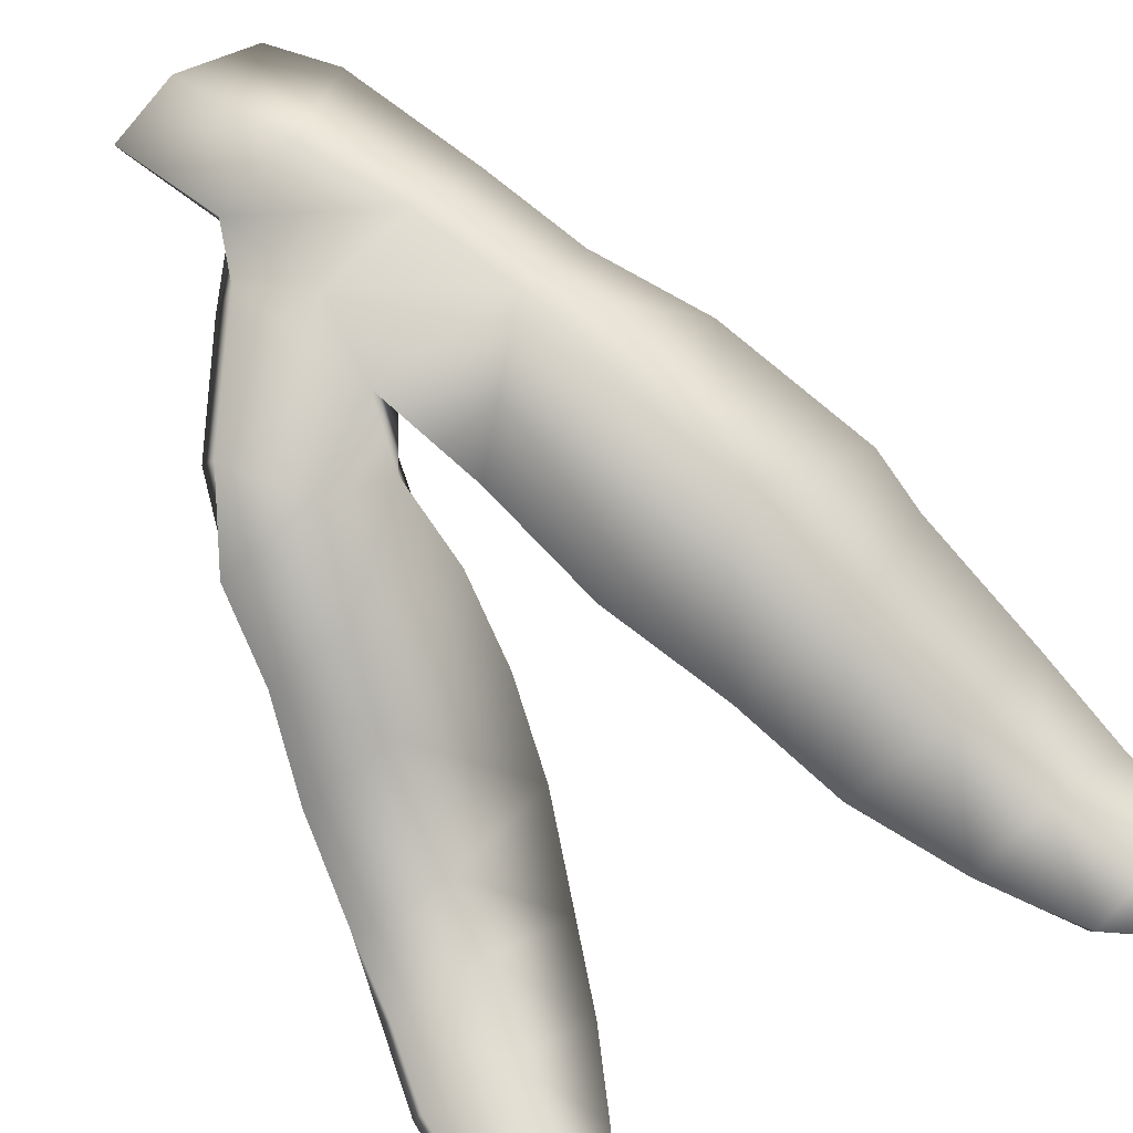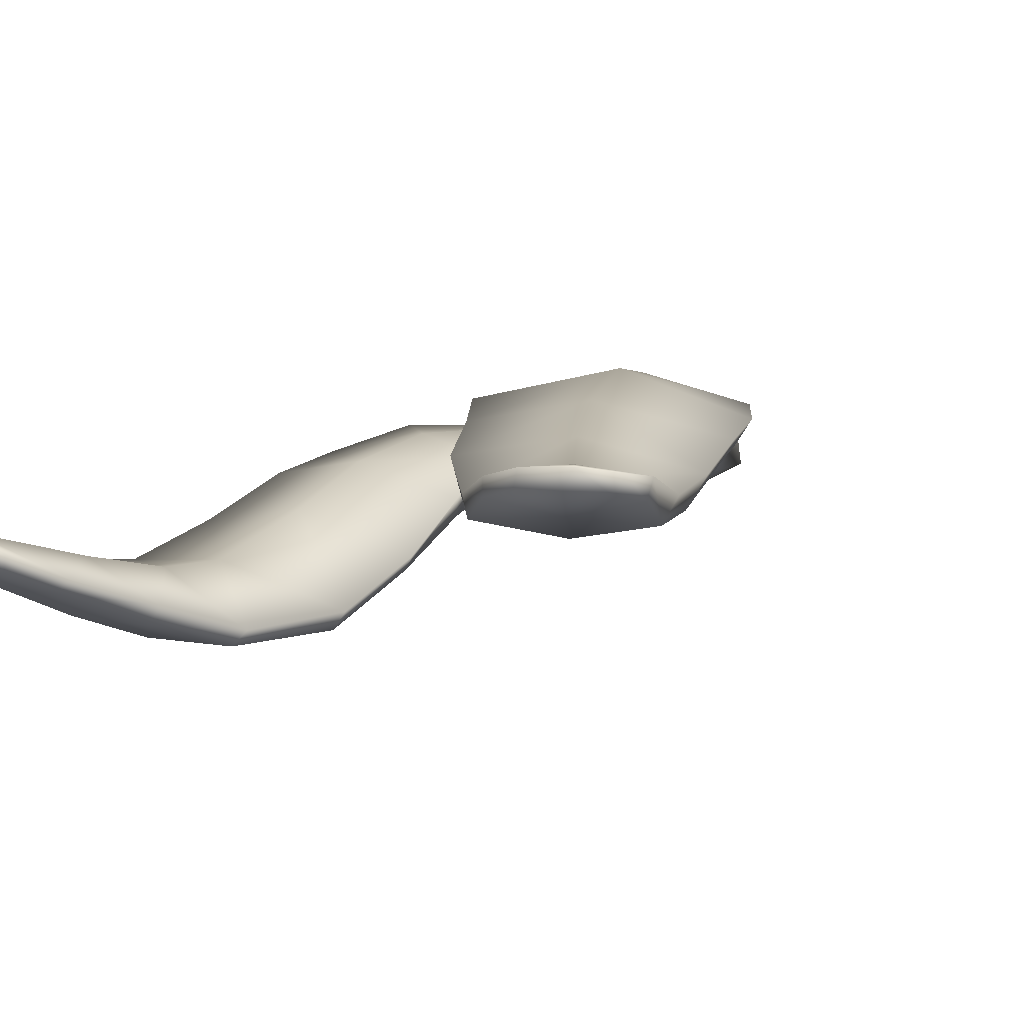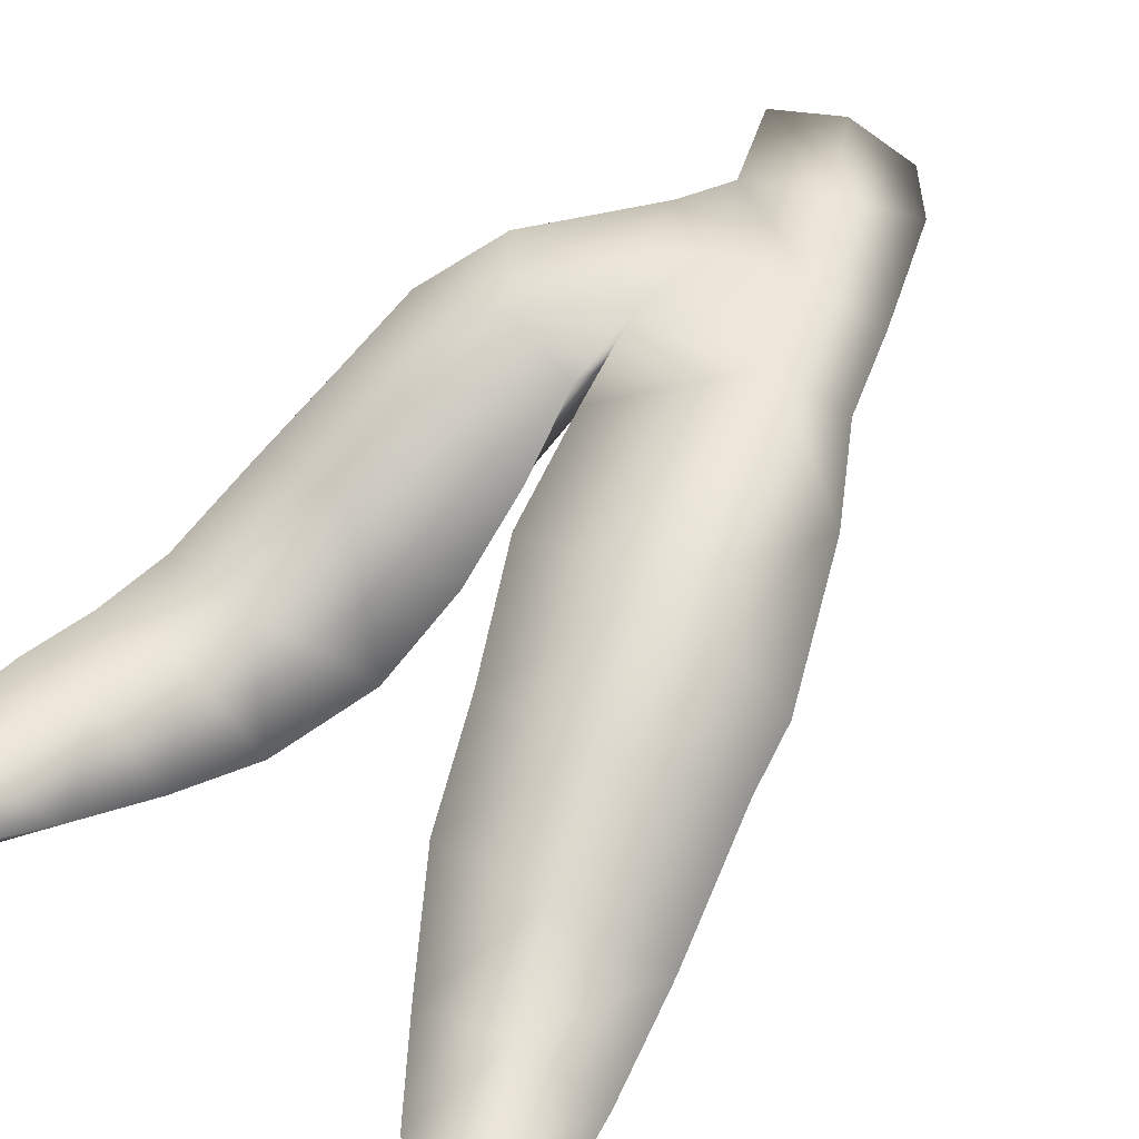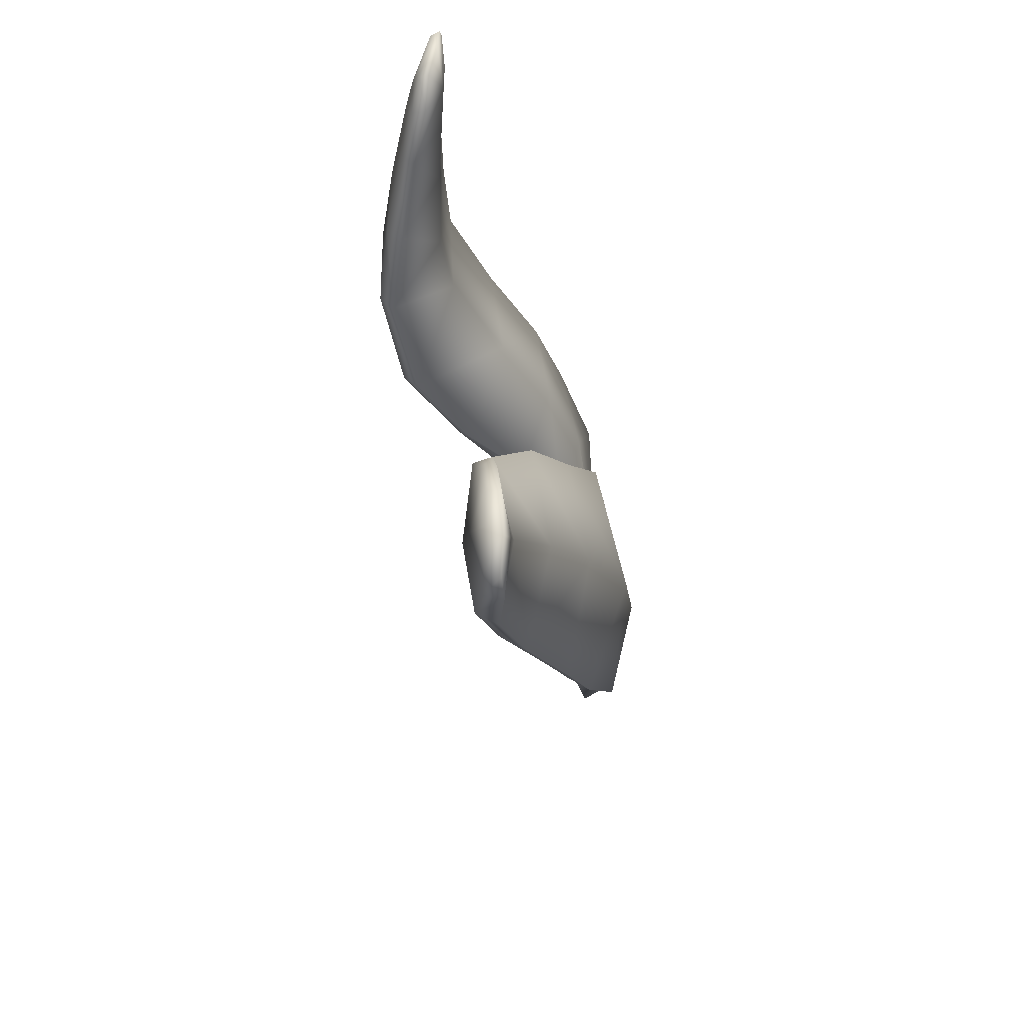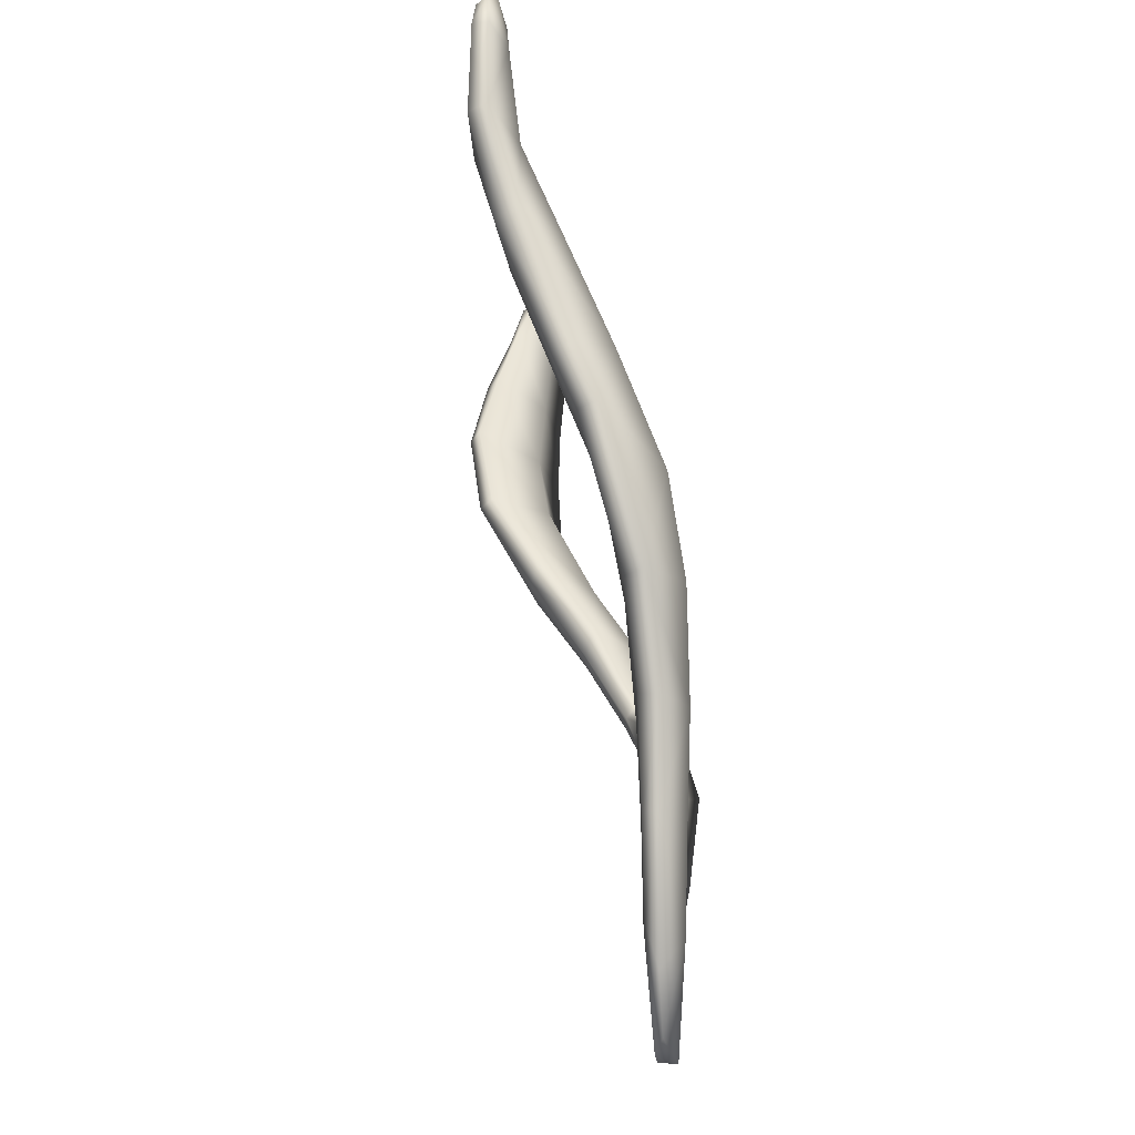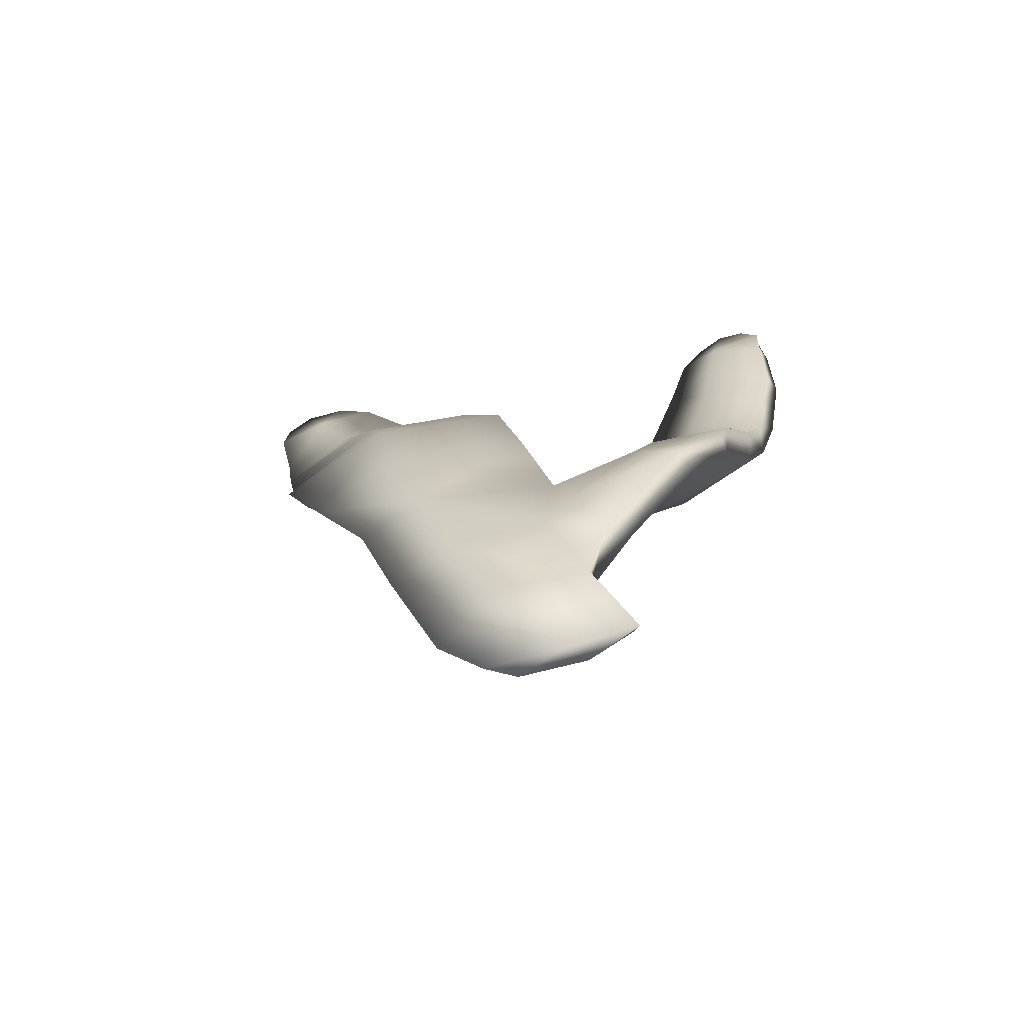
<metadata>
{"format":"obj","ext":"obj","renderer":"f3d","projection":"perspective","resolution":1024,"background":"white","views":[{"elev":74.3,"azim":148.9,"up":"+Z"},{"elev":-6.4,"azim":-153.5,"up":"+Z"},{"elev":49.2,"azim":-142.4,"up":"+Z"},{"elev":61.1,"azim":-95.1,"up":"+Y"},{"elev":-23.9,"azim":-82.9,"up":"+Y"},{"elev":-63.2,"azim":14.6,"up":"+Y"}]}
</metadata>
<code>
g default
v -16.29 2.333 -28.99
v -15.5 2.623 -29.1
v -15.97 3.786 -28.97
v -16.9 3.562 -28.84
v -17.68 3.043 -29.07
v -17.17 2.436 -29.09
v -17.46 4.698 -28.75
v -18.26 4.598 -28.99
v -16.4 4.941 -28.84
v -16.31 5.939 -28.91
v -17.89 5.884 -28.66
v -18.65 5.776 -28.94
v -18.26 7.214 -28.65
v -19.31 6.935 -29.01
v -16.69 7.249 -28.84
v -17.03 8.65 -29.04
v -18.55 8.444 -28.81
v -19.99 8.614 -29.43
v -18.9 9.87 -29.35
v -20.09 9.297 -29.71
v -17.64 9.945 -29.48
v -18.1 11.13 -29.97
v -19.31 11.06 -29.86
v -20.44 10.82 -30.23
v -19.73 12.08 -30.32
v -20.67 12.01 -30.55
v -18.8 12.25 -30.46
v -19.5 13.24 -30.47
v -20.21 13.04 -30.39
v -20.86 12.95 -30.52
v -20.48 13.6 -30.49
v -20.81 13.35 -30.54
v -19.96 13.54 -30.46
v -17.53 3.609 -29.23
v -16.83 2.32 -29.2
v -18.13 4.638 -29.19
v -18.44 5.862 -29.19
v -19.04 6.983 -29.26
v -19.8 8.602 -29.68
v -19.9 9.236 -29.94
v -20.22 10.79 -30.53
v -20.52 12.02 -30.8
v -20.81 12.99 -30.72
v -20.68 13.34 -30.7
v -20.33 13.54 -30.66
v -19.9 13.5 -30.63
v -19.48 13.2 -30.64
v -18.83 12.21 -30.68
v -18.16 10.99 -30.27
v -17.68 9.797 -29.74
v -17.14 8.568 -29.28
v -16.86 7.204 -29.15
v -16.47 6.137 -29.16
v -17.67 5.834 -29.28
v -18.08 7.087 -29.35
v -18.51 8.398 -29.57
v -18.64 9.185 -29.88
v -19.14 10.77 -30.51
v -19.66 11.97 -30.86
v -20.09 13 -30.8
v -15.73 4.481 -28.86
v -16.07 5.421 -28.83
v -15.34 6.564 -29.01
v -14.79 5.851 -28.79
v -16.17 6.642 -29.35
v -14.31 6.733 -29.17
v -14.2 7.707 -29.52
v -15.14 7.592 -29.43
v -16.29 7.551 -29.88
v -14.97 8.556 -30.03
v -16.24 8.451 -30.57
v -13.94 8.666 -30.1
v -13.77 9.763 -30.6
v -14.81 9.782 -30.65
v -16.04 9.434 -31.18
v -14.7 10.58 -30.78
v -15.64 10.58 -31.42
v -13.67 10.65 -30.66
v -13.5 11.49 -30.67
v -14.43 11.49 -30.74
v -15.3 11.53 -31.24
v -14.28 12.27 -30.68
v -14.91 12.4 -31.05
v -13.49 12.4 -30.58
v -13.48 12.95 -30.61
v -14.16 12.81 -30.64
v -14.64 12.99 -30.87
v -14.03 13.34 -30.68
v -14.36 13.28 -30.8
v -13.7 13.25 -30.64
v -13.49 12.92 -30.71
v -13.74 13.23 -30.74
v -13.42 12.4 -30.78
v -13.4 11.48 -30.88
v -13.6 10.55 -31.04
v -13.8 9.66 -30.92
v -13.98 8.555 -30.45
v -14.26 7.556 -29.8
v -14.42 6.607 -29.36
v -14.69 5.751 -29.04
v -15.48 4.568 -29.08
v -16.02 3.824 -29.22
v -15.58 2.745 -29.22
v -16.09 2.4 -29.24
v -16.86 3.724 -29.3
v -17.3 4.789 -29.28
v -16.2 5.362 -29.22
v -15.57 6.027 -29.37
v -15.47 6.537 -29.61
v -15.28 7.442 -30.11
v -15.17 8.359 -30.73
v -15.02 9.666 -31.42
v -14.64 10.78 -31.47
v -14.3 11.53 -31.3
v -14.13 12.4 -31.1
v -14.1 12.9 -30.98
v -14.11 13.34 -30.81
v -14.33 13.22 -30.91
v -14.59 12.93 -31.02
v -14.75 12.37 -31.17
v -15.13 11.46 -31.42
v -15.44 10.53 -31.57
v -15.87 9.377 -31.35
v -16.05 8.241 -30.68
v -16.13 7.261 -30.03
v -16.29 6.378 -29.52
g seaweed3 group6 kelp foliage
f 1 2 4
f 4 2 3
f 1 4 6
f 6 4 5
f 7 8 4
f 4 8 5
f 4 3 7
f 7 3 9
f 7 9 11
f 11 9 10
f 7 11 8
f 8 11 12
f 13 14 11
f 11 14 12
f 10 15 11
f 11 15 13
f 15 16 13
f 13 16 17
f 13 17 14
f 14 17 18
f 17 19 18
f 18 19 20
f 16 21 17
f 17 21 19
f 21 22 19
f 19 22 23
f 23 24 19
f 19 24 20
f 23 25 24
f 24 25 26
f 22 27 23
f 23 27 25
f 27 28 25
f 25 28 29
f 25 29 26
f 26 29 30
f 31 32 29
f 29 32 30
f 28 33 29
f 29 33 31
f 34 35 5
f 5 35 6
f 5 8 34
f 34 8 36
f 8 12 36
f 36 12 37
f 12 14 37
f 37 14 38
f 14 18 38
f 38 18 39
f 18 20 39
f 39 20 40
f 24 41 20
f 20 41 40
f 24 26 41
f 41 26 42
f 26 30 42
f 42 30 43
f 30 32 43
f 43 32 44
f 32 31 44
f 44 31 45
f 31 33 45
f 45 33 46
f 33 28 46
f 46 28 47
f 28 27 47
f 47 27 48
f 27 22 48
f 48 22 49
f 22 21 49
f 49 21 50
f 21 16 50
f 50 16 51
f 16 15 51
f 51 15 52
f 10 53 15
f 15 53 52
f 52 53 55
f 55 53 54
f 54 37 55
f 55 37 38
f 39 56 38
f 38 56 55
f 56 51 55
f 55 51 52
f 40 57 39
f 39 57 56
f 56 57 51
f 51 57 50
f 41 58 40
f 40 58 57
f 57 58 50
f 50 58 49
f 49 58 48
f 48 58 59
f 58 41 59
f 59 41 42
f 43 60 42
f 42 60 59
f 59 60 48
f 48 60 47
f 47 60 46
f 46 60 45
f 43 44 60
f 60 44 45
f 3 61 9
f 9 61 62
f 61 64 62
f 9 62 10
f 62 63 10
f 10 63 65
f 62 64 63
f 63 64 66
f 63 66 68
f 68 66 67
f 63 68 65
f 65 68 69
f 68 70 69
f 69 70 71
f 68 67 70
f 70 67 72
f 70 72 74
f 74 72 73
f 74 75 70
f 70 75 71
f 76 77 74
f 74 77 75
f 74 73 76
f 76 73 78
f 76 78 80
f 80 78 79
f 80 81 76
f 76 81 77
f 82 83 80
f 80 83 81
f 80 79 82
f 82 79 84
f 82 84 86
f 86 84 85
f 82 86 83
f 83 86 87
f 88 89 86
f 86 89 87
f 85 90 86
f 86 90 88
f 91 92 85
f 85 92 90
f 85 84 91
f 91 84 93
f 84 79 93
f 93 79 94
f 79 78 94
f 94 78 95
f 78 73 95
f 95 73 96
f 73 72 96
f 96 72 97
f 72 67 97
f 97 67 98
f 67 66 98
f 98 66 99
f 66 64 99
f 99 64 100
f 61 101 64
f 64 101 100
f 3 102 61
f 61 102 101
f 2 103 3
f 3 103 102
f 102 103 105
f 105 103 104
f 104 35 105
f 105 35 34
f 36 106 34
f 34 106 105
f 37 54 36
f 36 54 106
f 102 105 101
f 101 105 106
f 101 106 107
f 107 106 54
f 54 53 107
f 101 107 100
f 100 107 108
f 100 108 99
f 99 108 109
f 109 110 99
f 99 110 98
f 110 111 98
f 98 111 97
f 111 112 97
f 97 112 96
f 112 113 96
f 96 113 95
f 113 114 95
f 95 114 94
f 114 115 94
f 94 115 93
f 115 116 93
f 93 116 91
f 91 116 92
f 92 116 117
f 117 88 92
f 92 88 90
f 88 117 89
f 89 117 118
f 89 118 87
f 87 118 119
f 87 119 83
f 83 119 120
f 83 120 81
f 81 120 121
f 81 121 77
f 77 121 122
f 77 122 75
f 75 122 123
f 75 123 71
f 71 123 124
f 71 124 69
f 69 124 125
f 69 125 65
f 65 125 126
f 126 53 65
f 65 53 10
f 107 53 108
f 108 53 126
f 108 126 109
f 126 125 109
f 109 125 110
f 125 124 110
f 110 124 111
f 124 123 111
f 111 123 112
f 123 122 112
f 112 122 113
f 122 121 113
f 113 121 114
f 121 120 114
f 114 120 115
f 120 119 115
f 115 119 116
f 119 118 116
f 116 118 117
f 6 35 1
f 1 35 104
f 103 2 104
f 104 2 1

</code>
